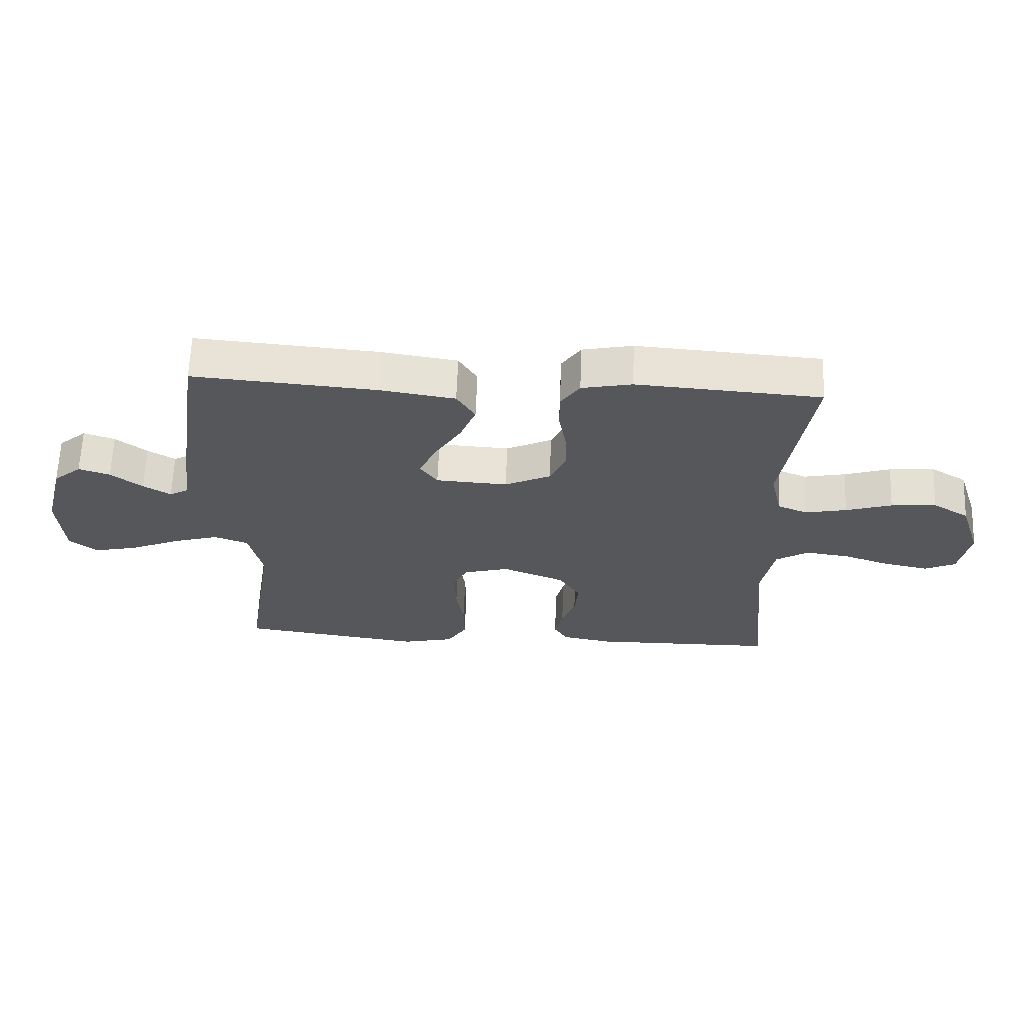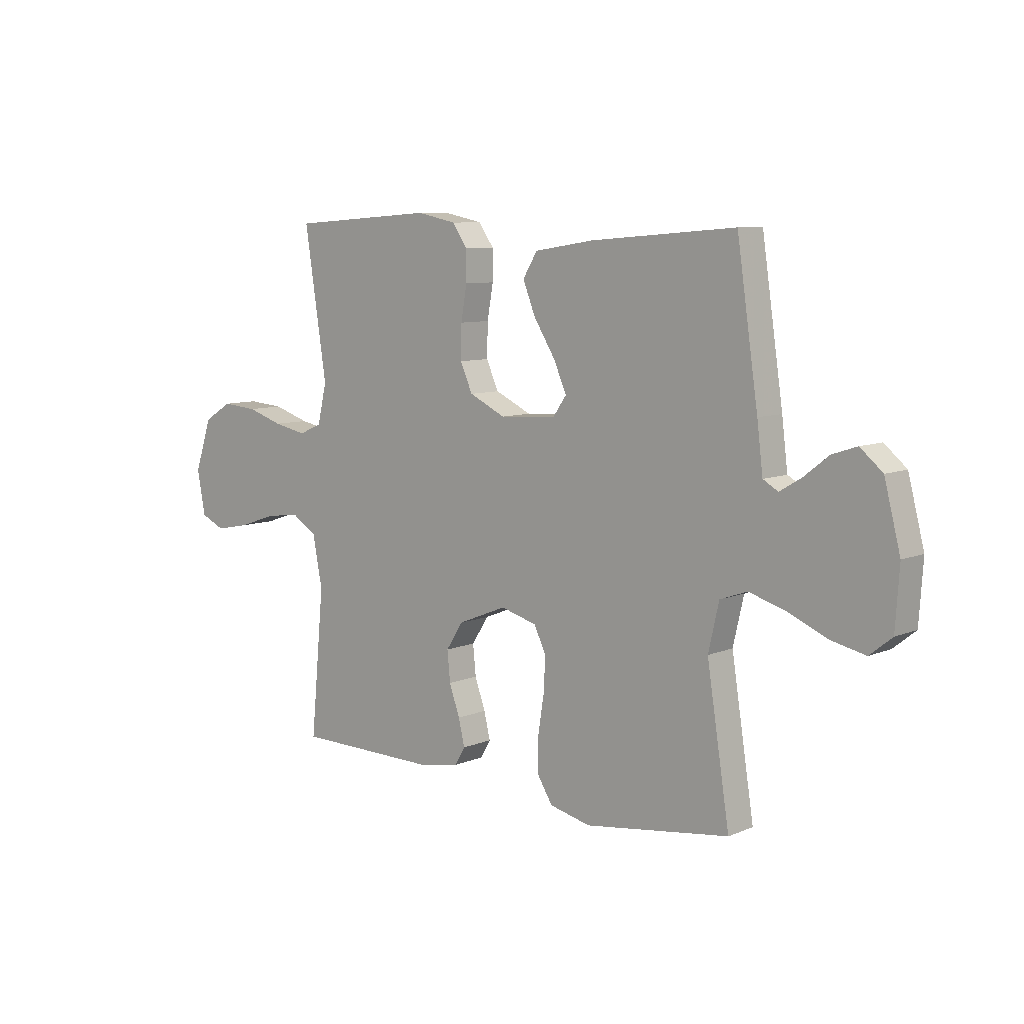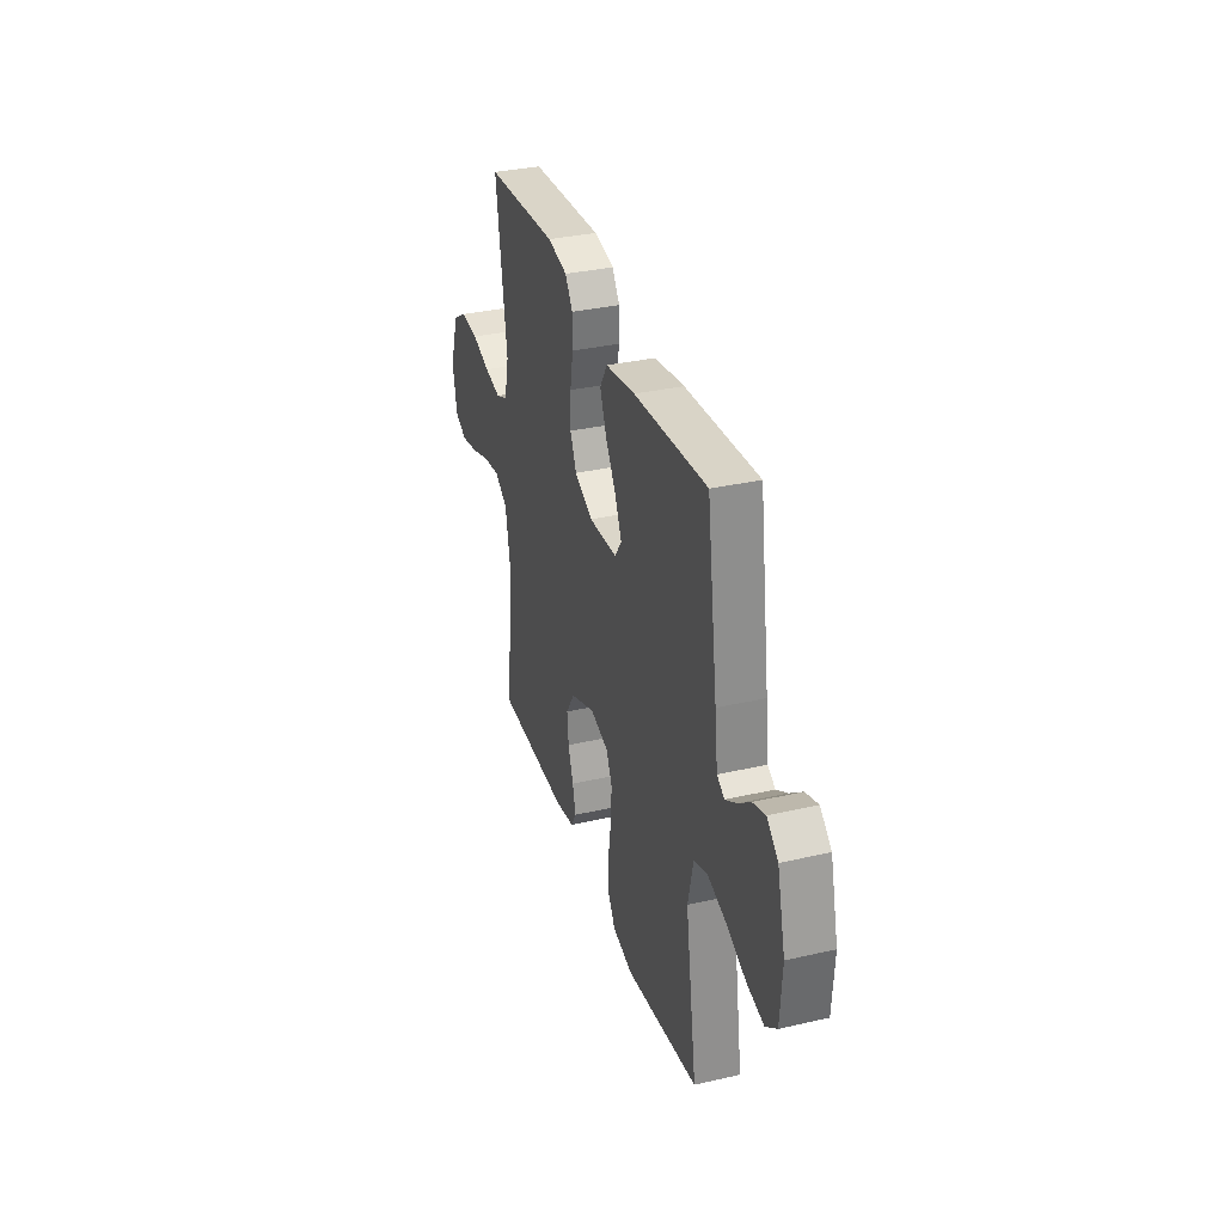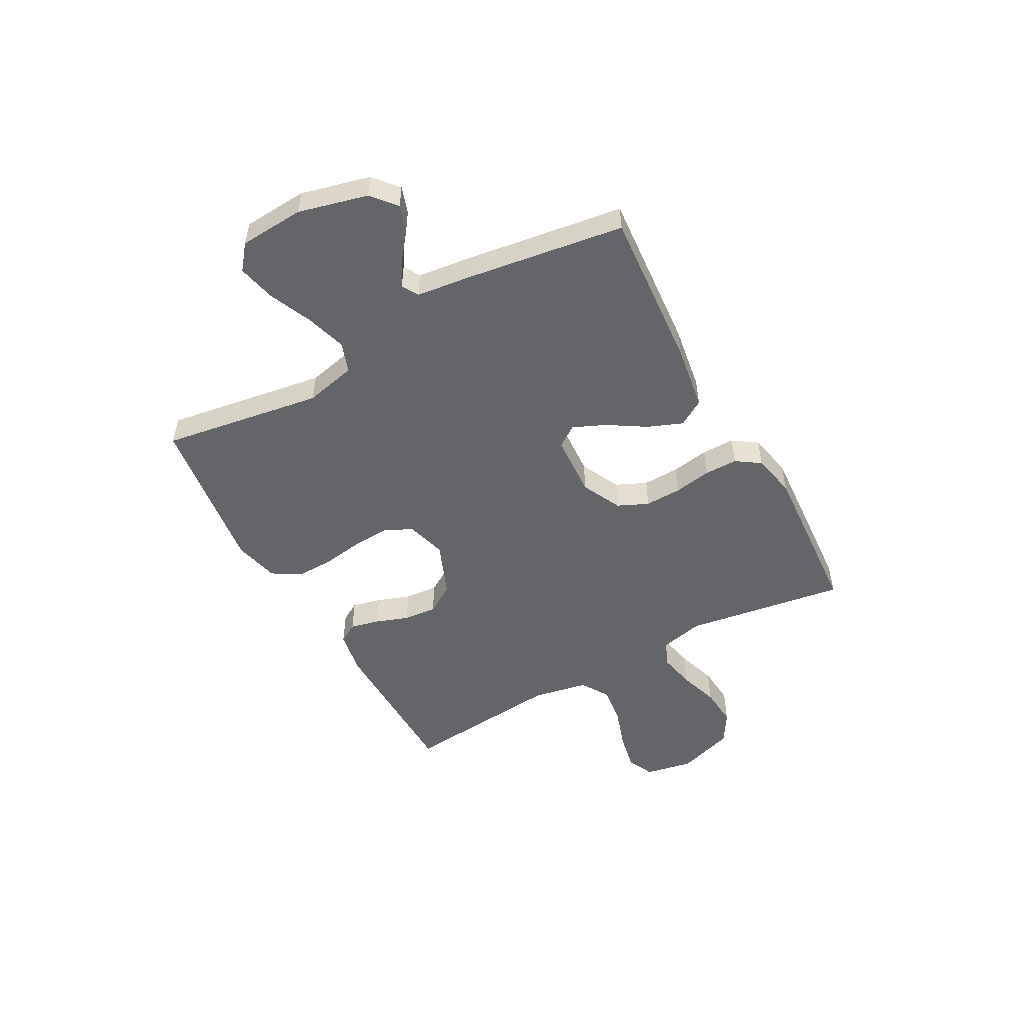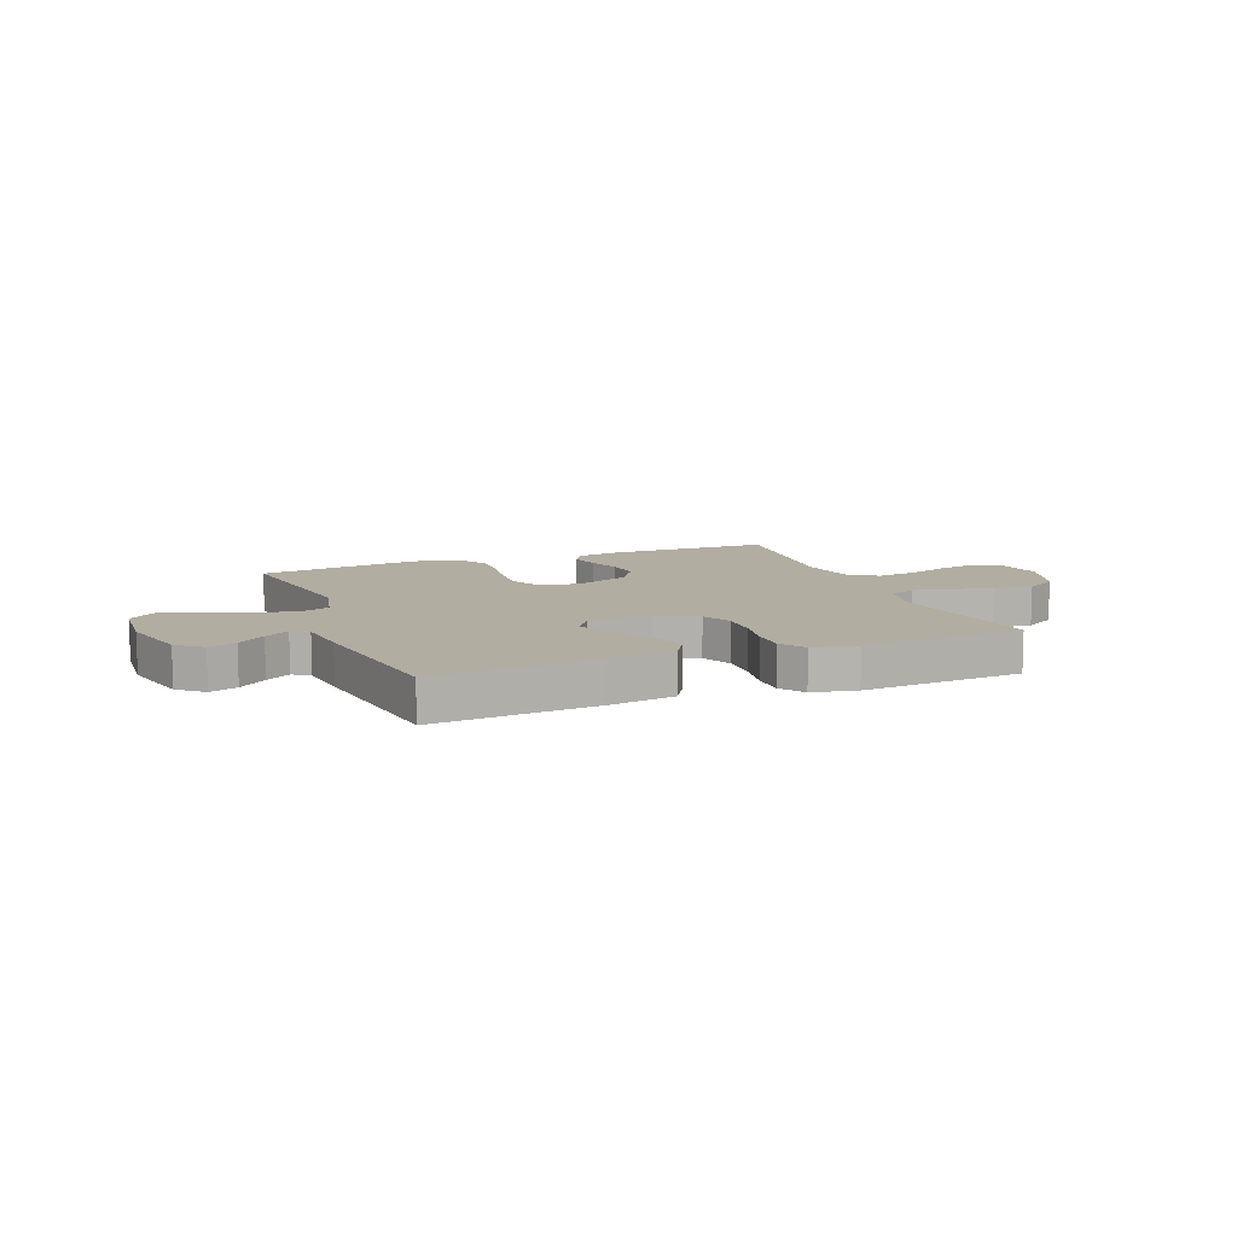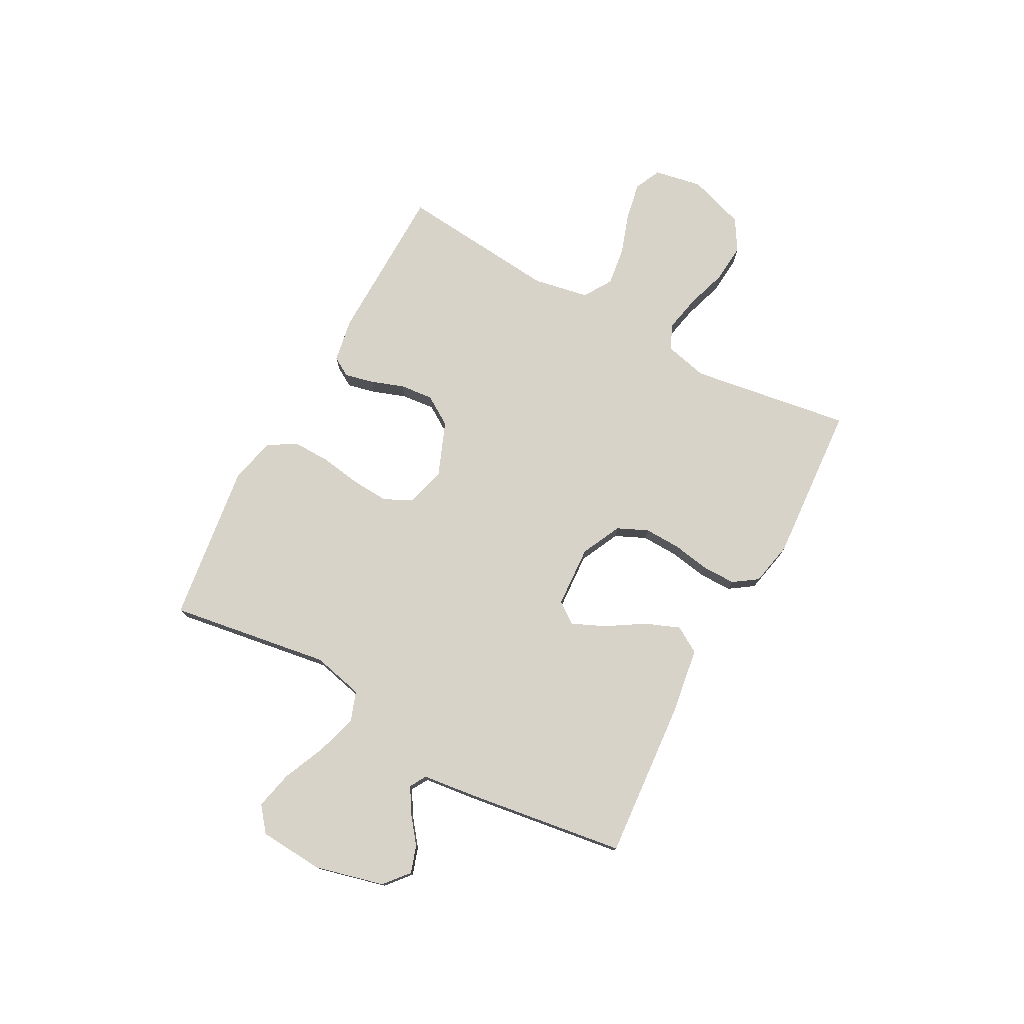
<metadata>
{"format":"obj","ext":"obj","renderer":"f3d","projection":"perspective","resolution":1024,"background":"white","views":[{"elev":63.5,"azim":2.2,"up":"+Z"},{"elev":8.3,"azim":-138.5,"up":"+Z"},{"elev":33.5,"azim":-107.4,"up":"+Z"},{"elev":-51.4,"azim":-61.1,"up":"+Y"},{"elev":10.3,"azim":-21.4,"up":"+Y"},{"elev":76.2,"azim":-61.5,"up":"+Y"}]}
</metadata>
<code>
v 0.5 0.07 0.5
v 0.454 0.07 0.2
v 0.473 0.07 0.118
v 0.521 0.07 0.098
v 0.589 0.07 0.112
v 0.664 0.07 0.136
v 0.738 0.07 0.142
v 0.797 0.07 0.106
v 0.832 0.07 0
v 0.815 0.07 -0.09
v 0.765 0.07 -0.113
v 0.694 0.07 -0.099
v 0.617 0.07 -0.073
v 0.545 0.07 -0.063
v 0.492 0.07 -0.096
v 0.472 0.07 -0.2
v 0.5 0.07 -0.5
v 0.2 0.07 -0.504
v 0.118 0.07 -0.489
v 0.096 0.07 -0.452
v 0.109 0.07 -0.398
v 0.131 0.07 -0.336
v 0.137 0.07 -0.274
v 0.102 0.07 -0.219
v 0 0.07 -0.178
v -0.075 0.07 -0.199
v -0.1 0.07 -0.251
v -0.096 0.07 -0.322
v -0.084 0.07 -0.399
v -0.083 0.07 -0.469
v -0.115 0.07 -0.521
v -0.2 0.07 -0.541
v -0.5 0.07 -0.5
v -0.453 0.07 -0.2
v -0.475 0.07 -0.104
v -0.531 0.07 -0.084
v -0.607 0.07 -0.107
v -0.688 0.07 -0.142
v -0.759 0.07 -0.158
v -0.805 0.07 -0.121
v -0.813 0.07 0
v -0.78 0.07 0.129
v -0.734 0.07 0.168
v -0.683 0.07 0.151
v -0.632 0.07 0.111
v -0.587 0.07 0.084
v -0.556 0.07 0.102
v -0.544 0.07 0.2
v -0.5 0.07 0.5
v -0.2 0.07 0.476
v -0.078 0.07 0.457
v -0.048 0.07 0.408
v -0.074 0.07 0.343
v -0.118 0.07 0.273
v -0.145 0.07 0.212
v -0.117 0.07 0.172
v 0 0.07 0.165
v 0.075 0.07 0.201
v 0.101 0.07 0.258
v 0.099 0.07 0.327
v 0.087 0.07 0.397
v 0.087 0.07 0.459
v 0.118 0.07 0.504
v 0.2 0.07 0.521
v 0.5 0 0.5
v 0.454 0 0.2
v 0.473 0 0.118
v 0.521 0 0.098
v 0.589 0 0.112
v 0.664 0 0.136
v 0.738 0 0.142
v 0.797 0 0.106
v 0.832 0 0
v 0.815 0 -0.09
v 0.765 0 -0.113
v 0.694 0 -0.099
v 0.617 0 -0.073
v 0.545 0 -0.063
v 0.492 0 -0.096
v 0.472 0 -0.2
v 0.5 0 -0.5
v 0.2 0 -0.504
v 0.118 0 -0.489
v 0.096 0 -0.452
v 0.109 0 -0.398
v 0.131 0 -0.336
v 0.137 0 -0.274
v 0.102 0 -0.219
v 0 0 -0.178
v -0.075 0 -0.199
v -0.1 0 -0.251
v -0.096 0 -0.322
v -0.084 0 -0.399
v -0.083 0 -0.469
v -0.115 0 -0.521
v -0.2 0 -0.541
v -0.5 0 -0.5
v -0.453 0 -0.2
v -0.475 0 -0.104
v -0.531 0 -0.084
v -0.607 0 -0.107
v -0.688 0 -0.142
v -0.759 0 -0.158
v -0.805 0 -0.121
v -0.813 0 0
v -0.78 0 0.129
v -0.734 0 0.168
v -0.683 0 0.151
v -0.632 0 0.111
v -0.587 0 0.084
v -0.556 0 0.102
v -0.544 0 0.2
v -0.5 0 0.5
v -0.2 0 0.476
v -0.078 0 0.457
v -0.048 0 0.408
v -0.074 0 0.343
v -0.118 0 0.273
v -0.145 0 0.212
v -0.117 0 0.172
v 0 0 0.165
v 0.075 0 0.201
v 0.101 0 0.258
v 0.099 0 0.327
v 0.087 0 0.397
v 0.087 0 0.459
v 0.118 0 0.504
v 0.2 0 0.521
f 64 1 2
f 63 64 2
f 62 63 2
f 61 62 2
f 60 61 2
f 59 60 2 3
f 58 59 3 4
f 57 58 4
f 56 57 4
f 52 53 54
f 51 52 54
f 50 51 54
f 49 50 54
f 48 49 54
f 47 48 54
f 46 47 54 55
f 43 44 45
f 42 43 45
f 41 42 45
f 40 41 45
f 39 40 45
f 38 39 45
f 37 38 45
f 36 37 45 46
f 46 55 56
f 36 46 56
f 35 36 56
f 32 33 34
f 31 32 34
f 30 31 34
f 29 30 34
f 28 29 34
f 27 28 34 35
f 20 21 22
f 19 20 22
f 18 19 22
f 17 18 22
f 16 17 22
f 15 16 22 23
f 14 15 23 24
f 11 12 13
f 10 11 13
f 9 10 13
f 8 9 13
f 7 8 13
f 6 7 13
f 5 6 13
f 4 5 13 14
f 14 24 25
f 4 14 25
f 56 4 25
f 26 27 35 56
f 25 26 56
f 66 65 128
f 66 128 127
f 66 127 126
f 66 126 125
f 66 125 124
f 67 66 124 123
f 68 67 123 122
f 68 122 121
f 68 121 120
f 118 117 116
f 118 116 115
f 118 115 114
f 118 114 113
f 118 113 112
f 118 112 111
f 119 118 111 110
f 109 108 107
f 109 107 106
f 109 106 105
f 109 105 104
f 109 104 103
f 109 103 102
f 109 102 101
f 110 109 101 100
f 120 119 110
f 120 110 100
f 120 100 99
f 98 97 96
f 98 96 95
f 98 95 94
f 98 94 93
f 98 93 92
f 99 98 92 91
f 86 85 84
f 86 84 83
f 86 83 82
f 86 82 81
f 86 81 80
f 87 86 80 79
f 88 87 79 78
f 77 76 75
f 77 75 74
f 77 74 73
f 77 73 72
f 77 72 71
f 77 71 70
f 77 70 69
f 78 77 69 68
f 89 88 78
f 89 78 68
f 89 68 120
f 120 99 91 90
f 120 90 89
f 1 65 66 2
f 2 66 67 3
f 3 67 68 4
f 4 68 69 5
f 5 69 70 6
f 6 70 71 7
f 7 71 72 8
f 8 72 73 9
f 9 73 74 10
f 10 74 75 11
f 11 75 76 12
f 12 76 77 13
f 13 77 78 14
f 14 78 79 15
f 15 79 80 16
f 16 80 81 17
f 17 81 82 18
f 18 82 83 19
f 19 83 84 20
f 20 84 85 21
f 21 85 86 22
f 22 86 87 23
f 23 87 88 24
f 24 88 89 25
f 25 89 90 26
f 26 90 91 27
f 27 91 92 28
f 28 92 93 29
f 29 93 94 30
f 30 94 95 31
f 31 95 96 32
f 32 96 97 33
f 33 97 98 34
f 34 98 99 35
f 35 99 100 36
f 36 100 101 37
f 37 101 102 38
f 38 102 103 39
f 39 103 104 40
f 40 104 105 41
f 41 105 106 42
f 42 106 107 43
f 43 107 108 44
f 44 108 109 45
f 45 109 110 46
f 46 110 111 47
f 47 111 112 48
f 48 112 113 49
f 49 113 114 50
f 50 114 115 51
f 51 115 116 52
f 52 116 117 53
f 53 117 118 54
f 54 118 119 55
f 55 119 120 56
f 56 120 121 57
f 57 121 122 58
f 58 122 123 59
f 59 123 124 60
f 60 124 125 61
f 61 125 126 62
f 62 126 127 63
f 63 127 128 64
f 64 128 65 1

</code>
